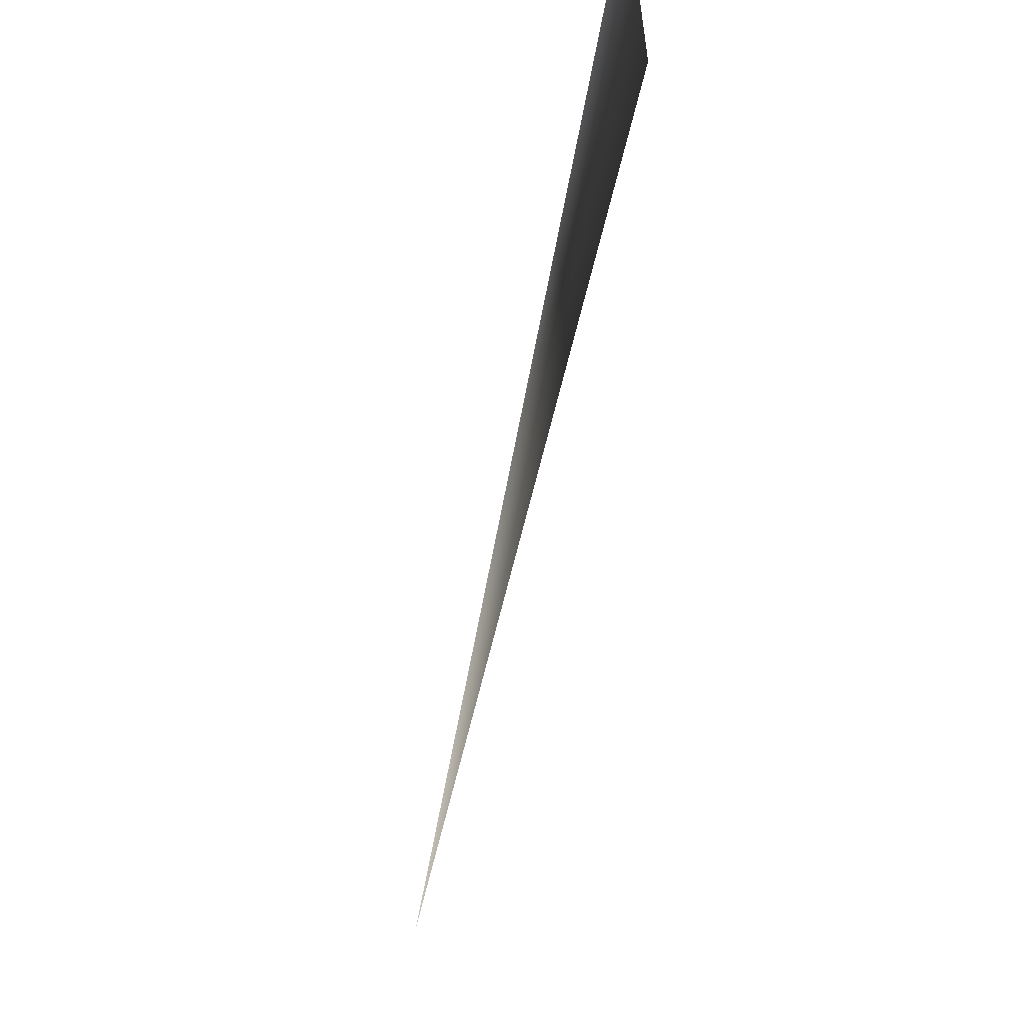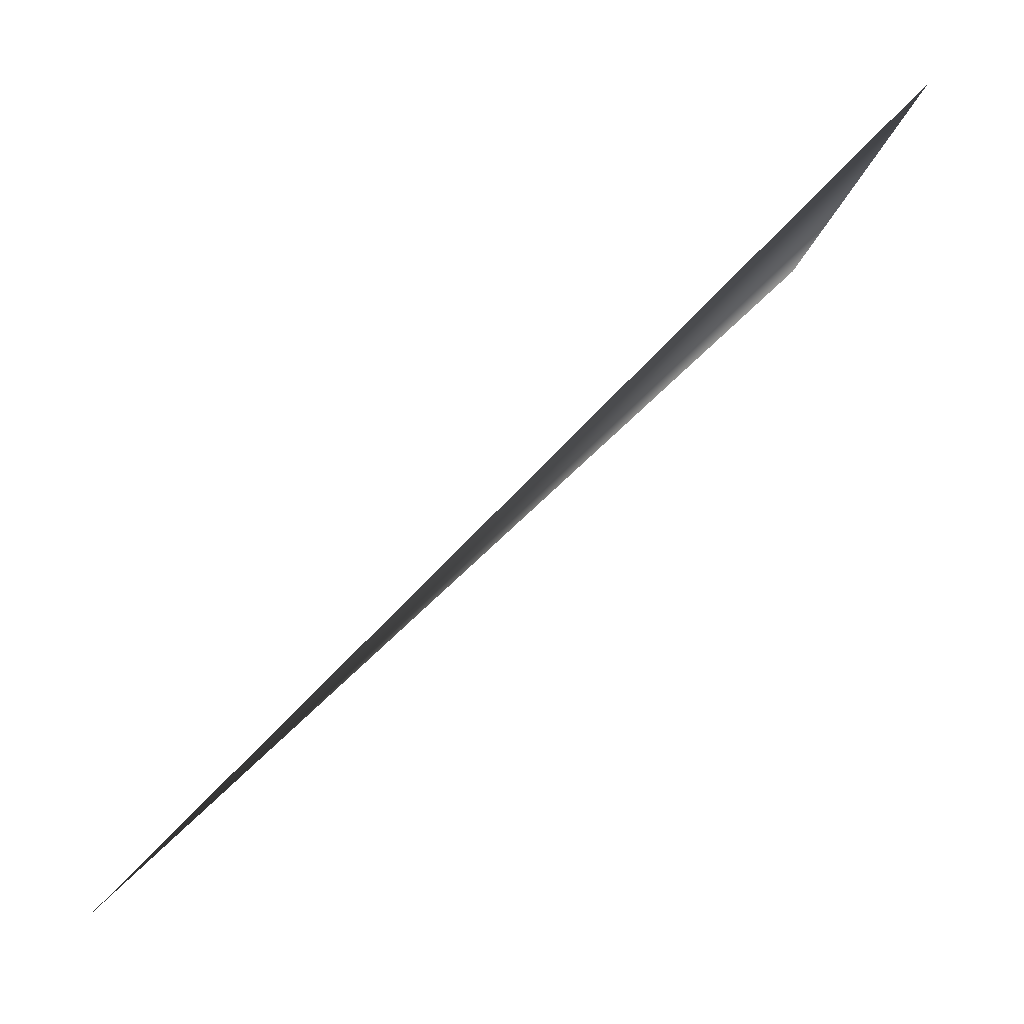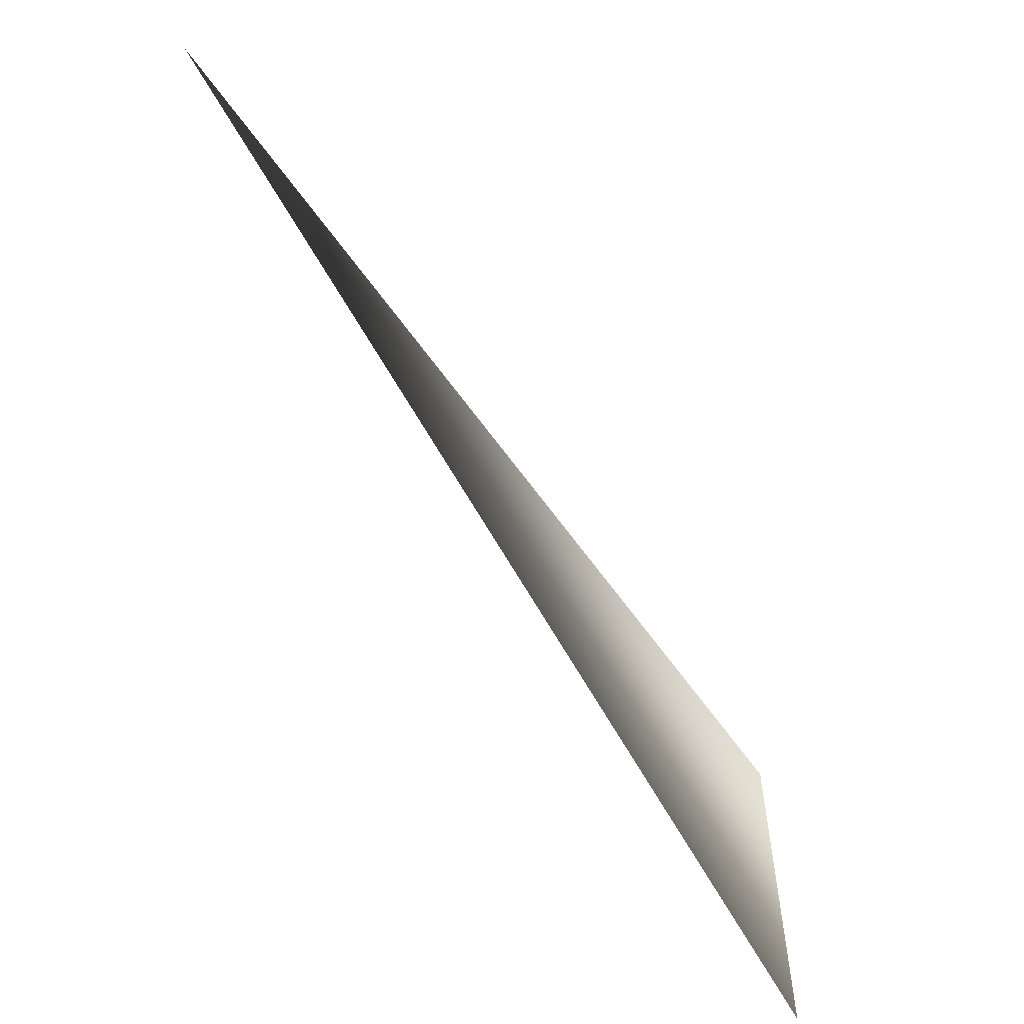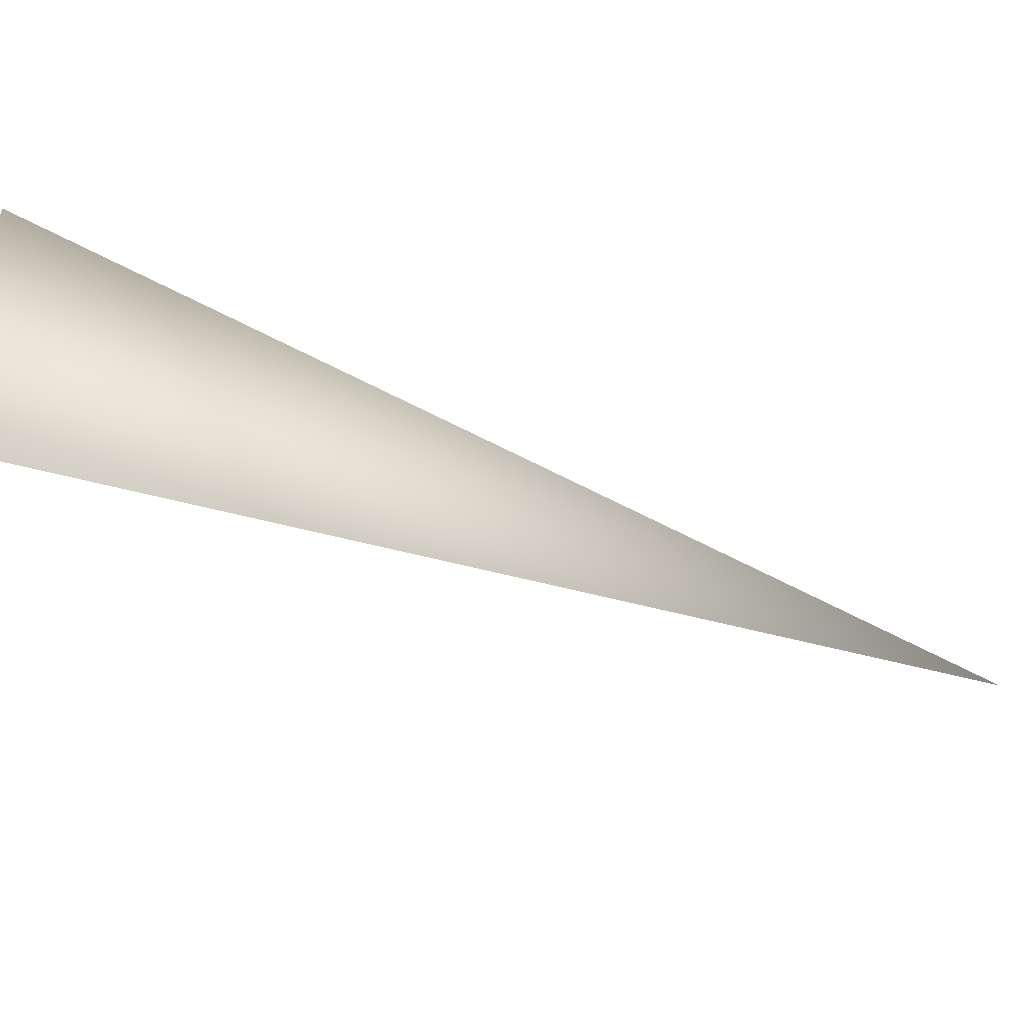
<metadata>
{"format":"obj","ext":"obj","renderer":"f3d","projection":"perspective","resolution":1024,"background":"white","views":[{"elev":-58.0,"azim":-53.6,"up":"+Y"},{"elev":-21.8,"azim":167.3,"up":"+Z"},{"elev":-59.5,"azim":168.8,"up":"+Y"},{"elev":-53.5,"azim":23.6,"up":"+Y"}]}
</metadata>
<code>
v 7 0 -2
v -4 3 10
v -4 -3 10
f 1 2 3

</code>
